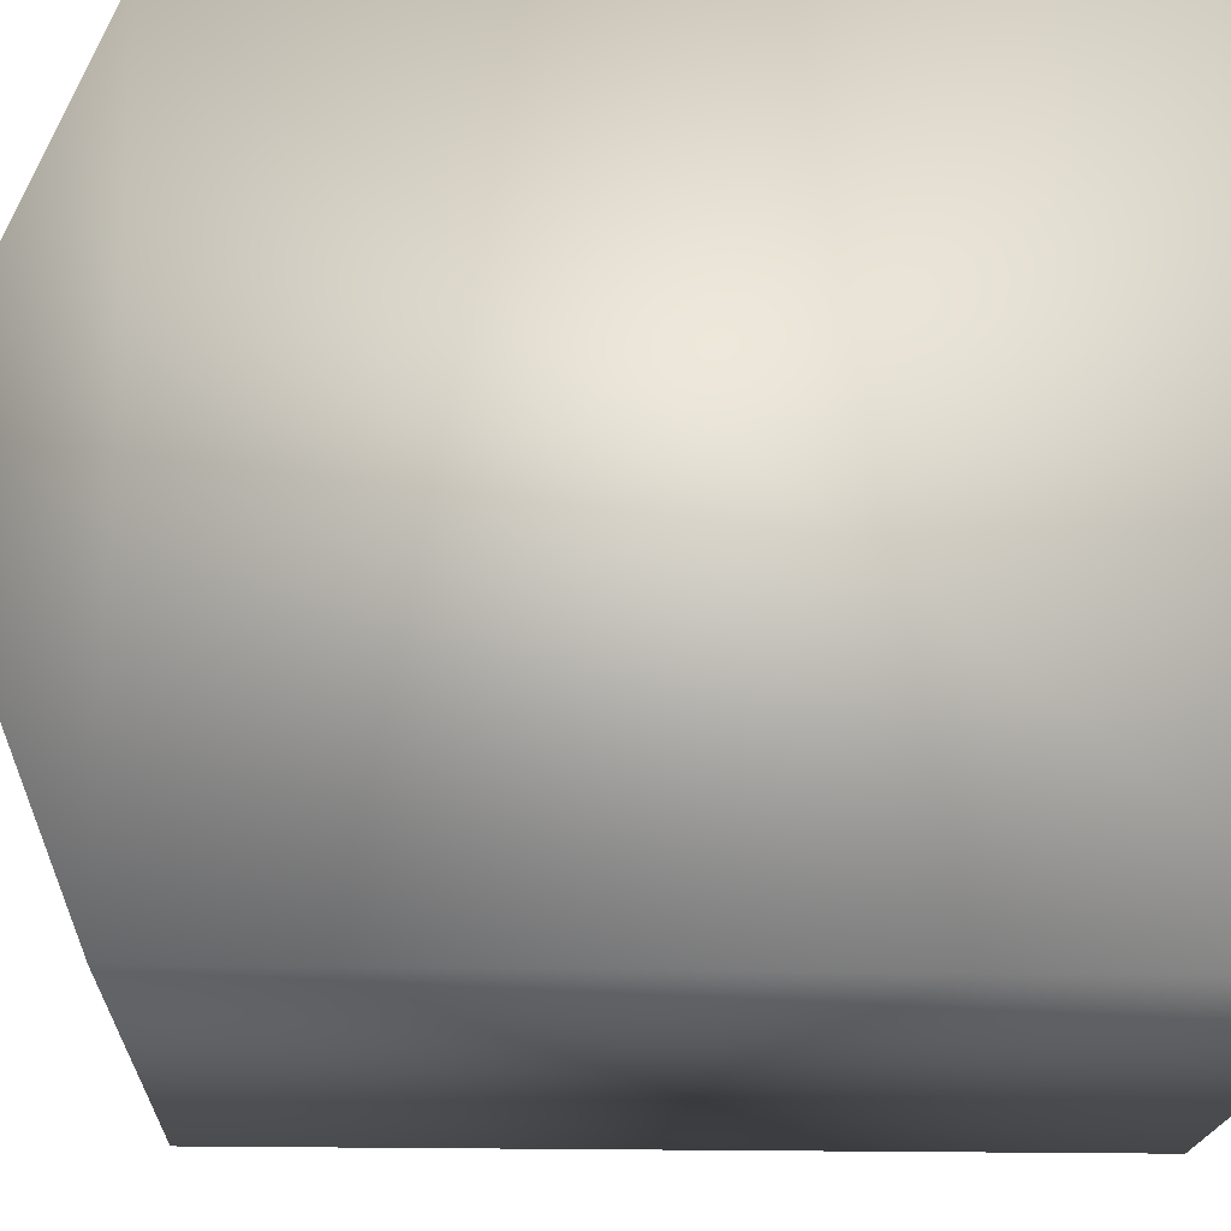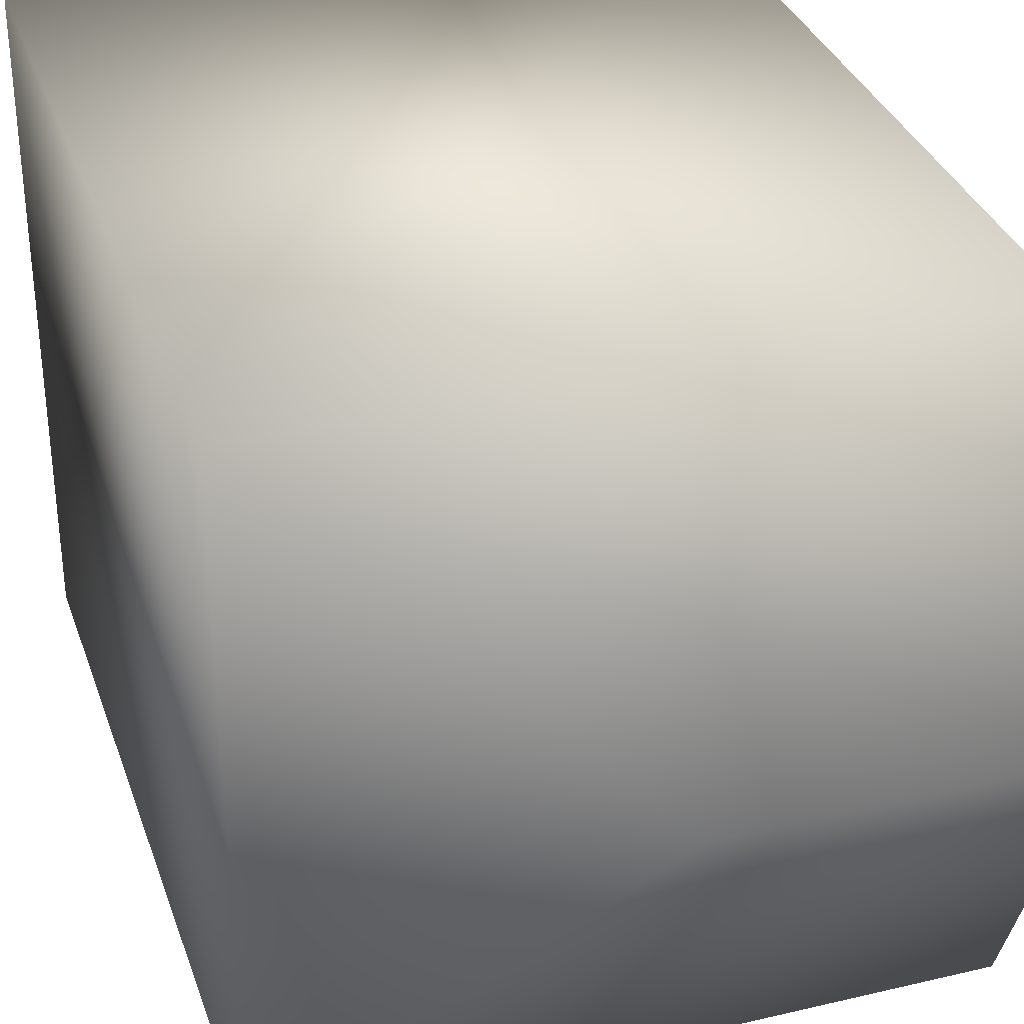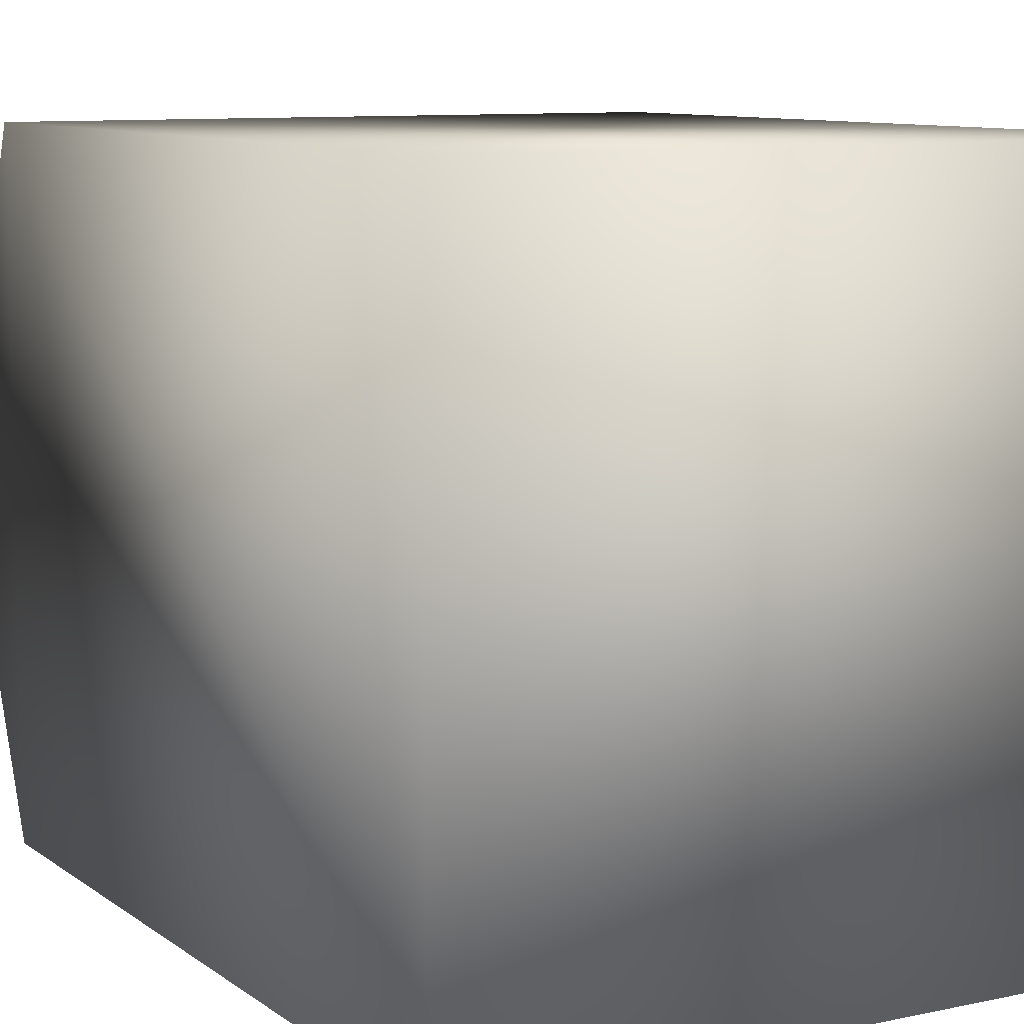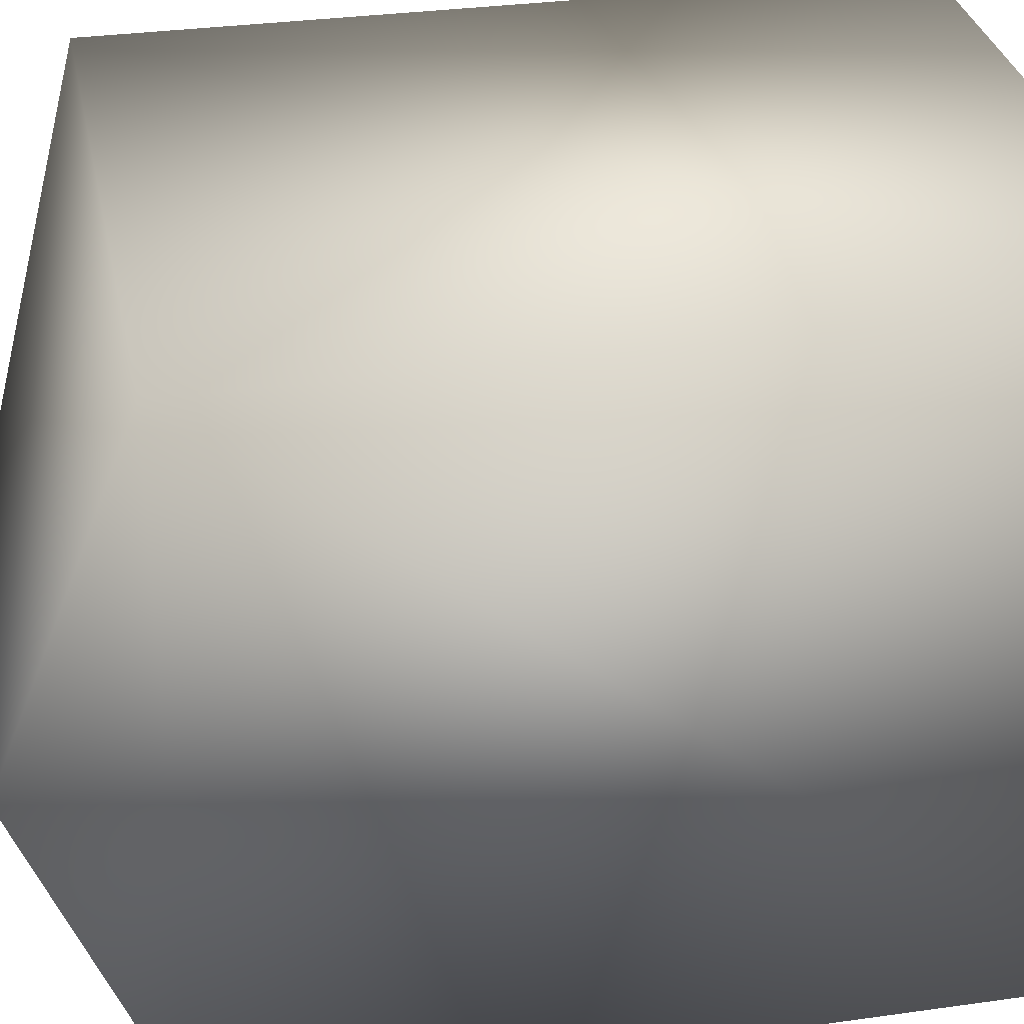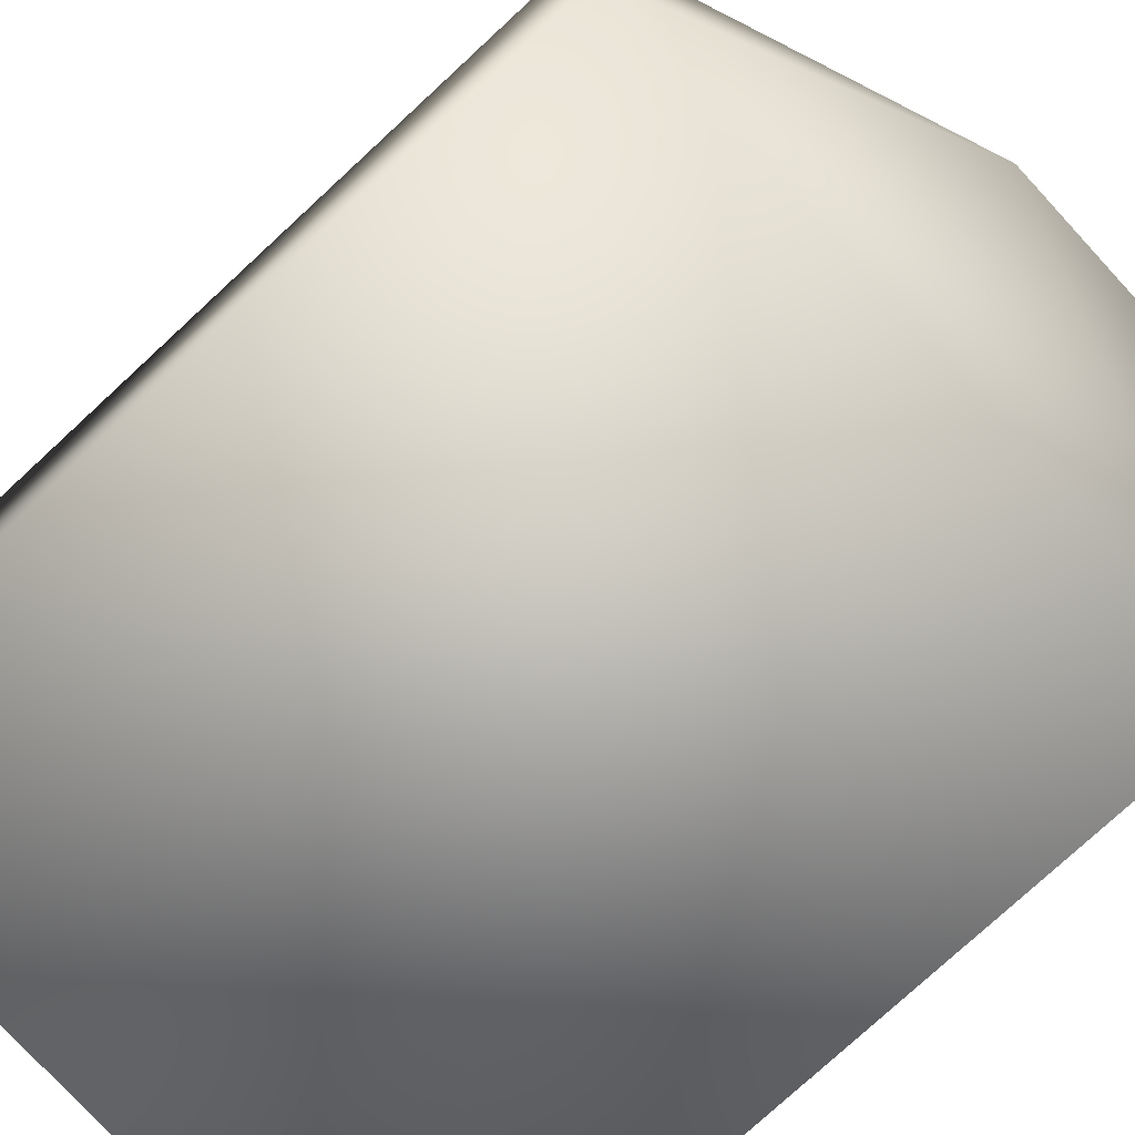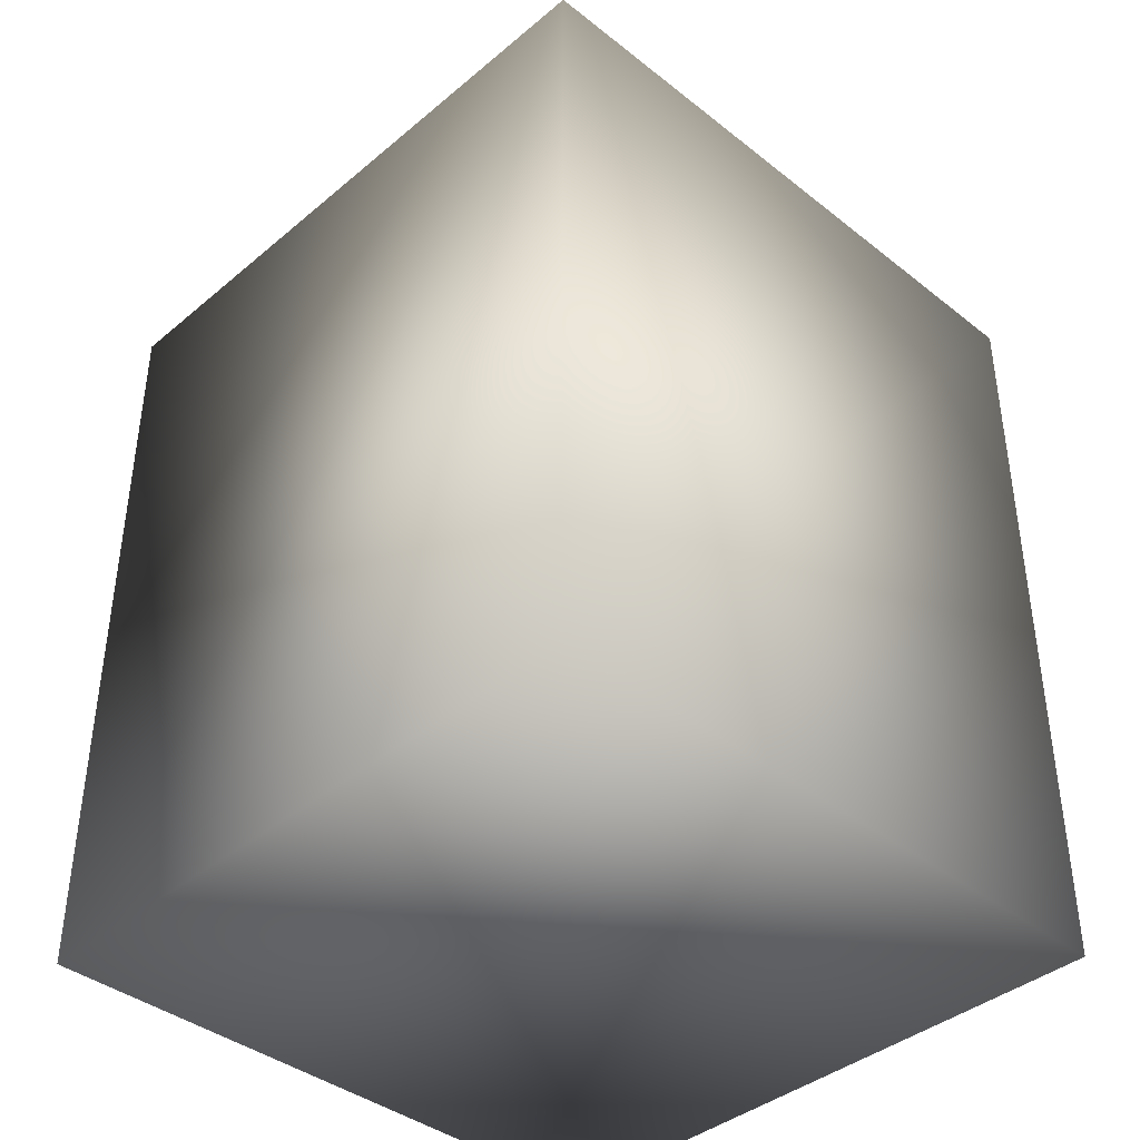
<metadata>
{"format":"obj","ext":"obj","renderer":"f3d","projection":"perspective","resolution":1024,"background":"white","views":[{"elev":-17.9,"azim":-92.6,"up":"+Z"},{"elev":33.7,"azim":162.2,"up":"+Z"},{"elev":9.3,"azim":-29.6,"up":"+Z"},{"elev":31.6,"azim":-101.3,"up":"+Z"},{"elev":-77.4,"azim":132.7,"up":"+Z"},{"elev":-39.9,"azim":135.8,"up":"+Y"}]}
</metadata>
<code>
o cube1
v -0.5 0 0.5
v -0.5 1.2 0.5
v 0.5 1.2 0.5
v 0.5 0 0.5
v -0.5 0 -0.5
v -0.5 1.2 -0.5
v 0.5 1.2 -0.5
v 0.5 0 -0.5
v -2.776e-17 1.4 -2.776e-17
v -0.5 1.4 0
g cube1_cube1_auv
f 1 4 3 2
f 3 9 10 2
f 4 8 7 3
f 6 7 8 5
f 6 10 9 7
f 7 9 3
g cube1_default
f 1 5 8 4
f 2 10 6 5 1

</code>
